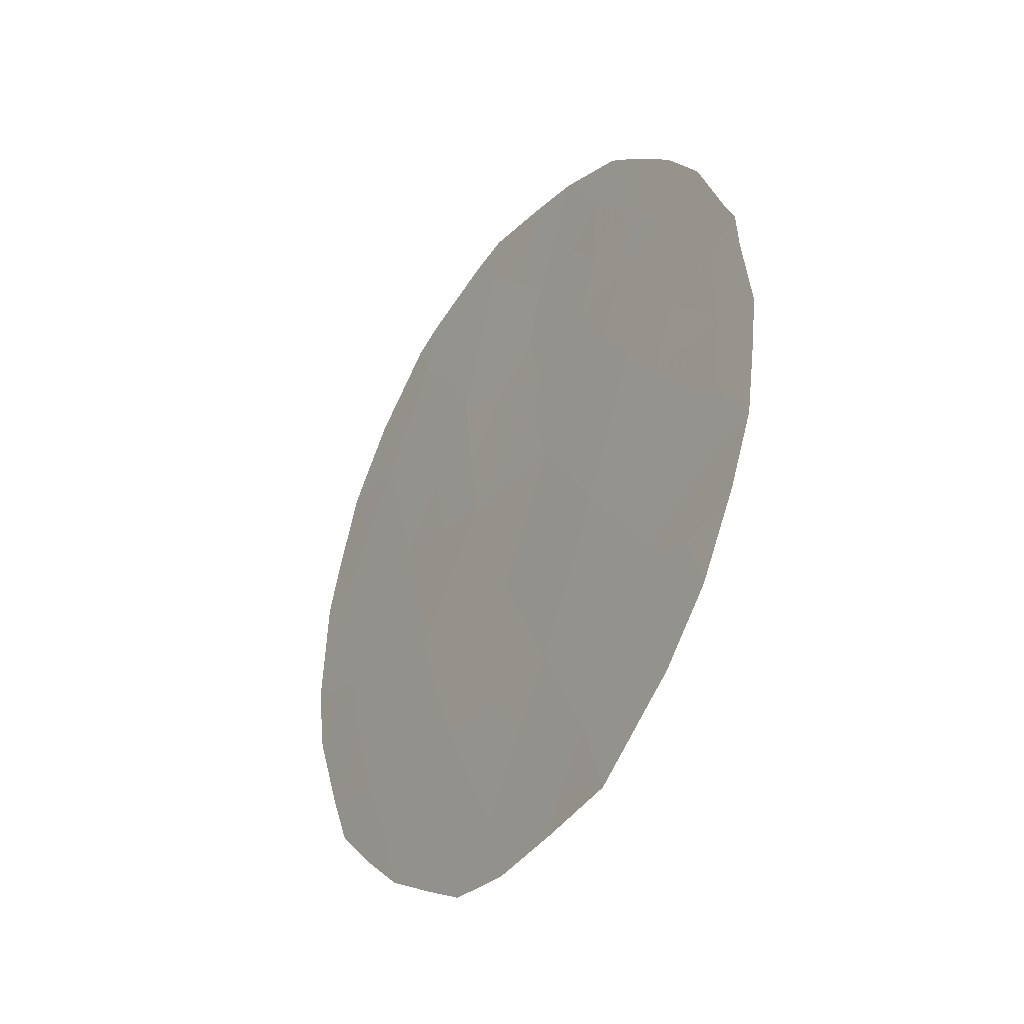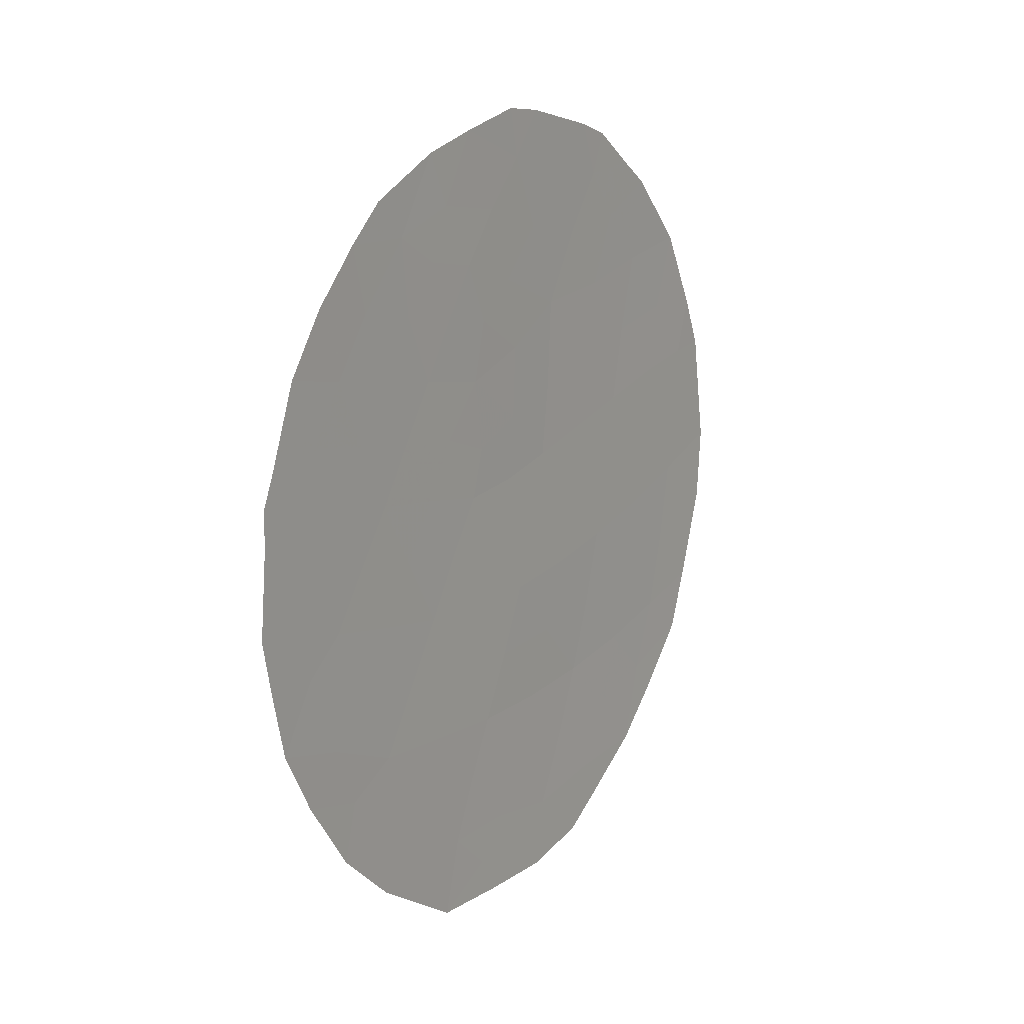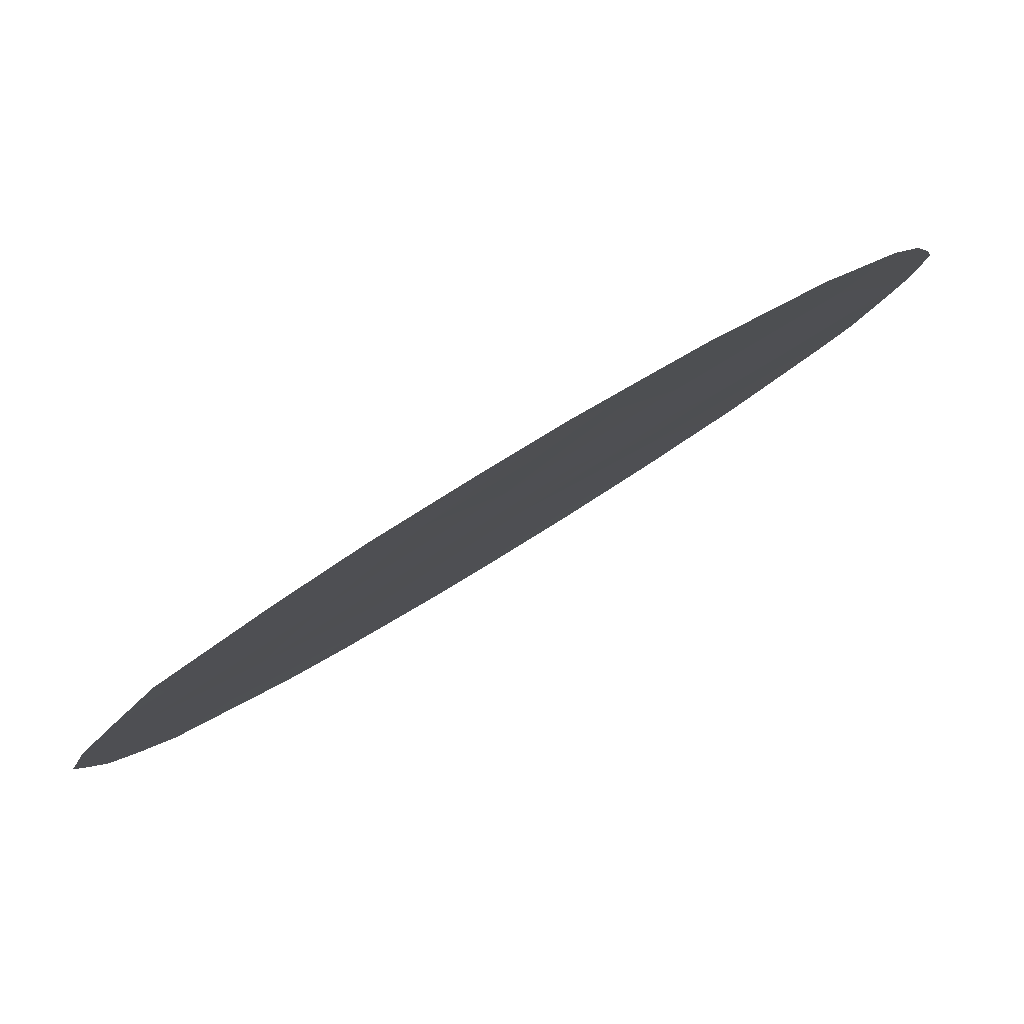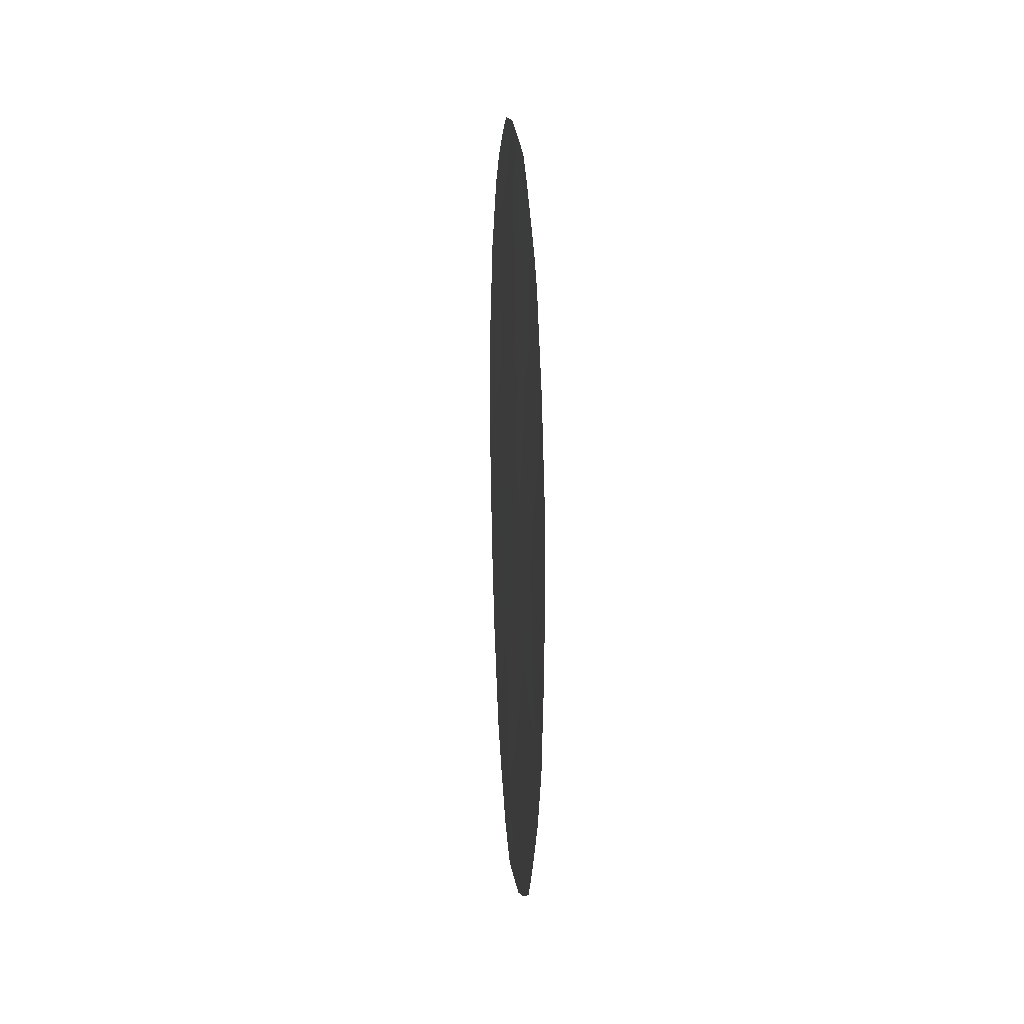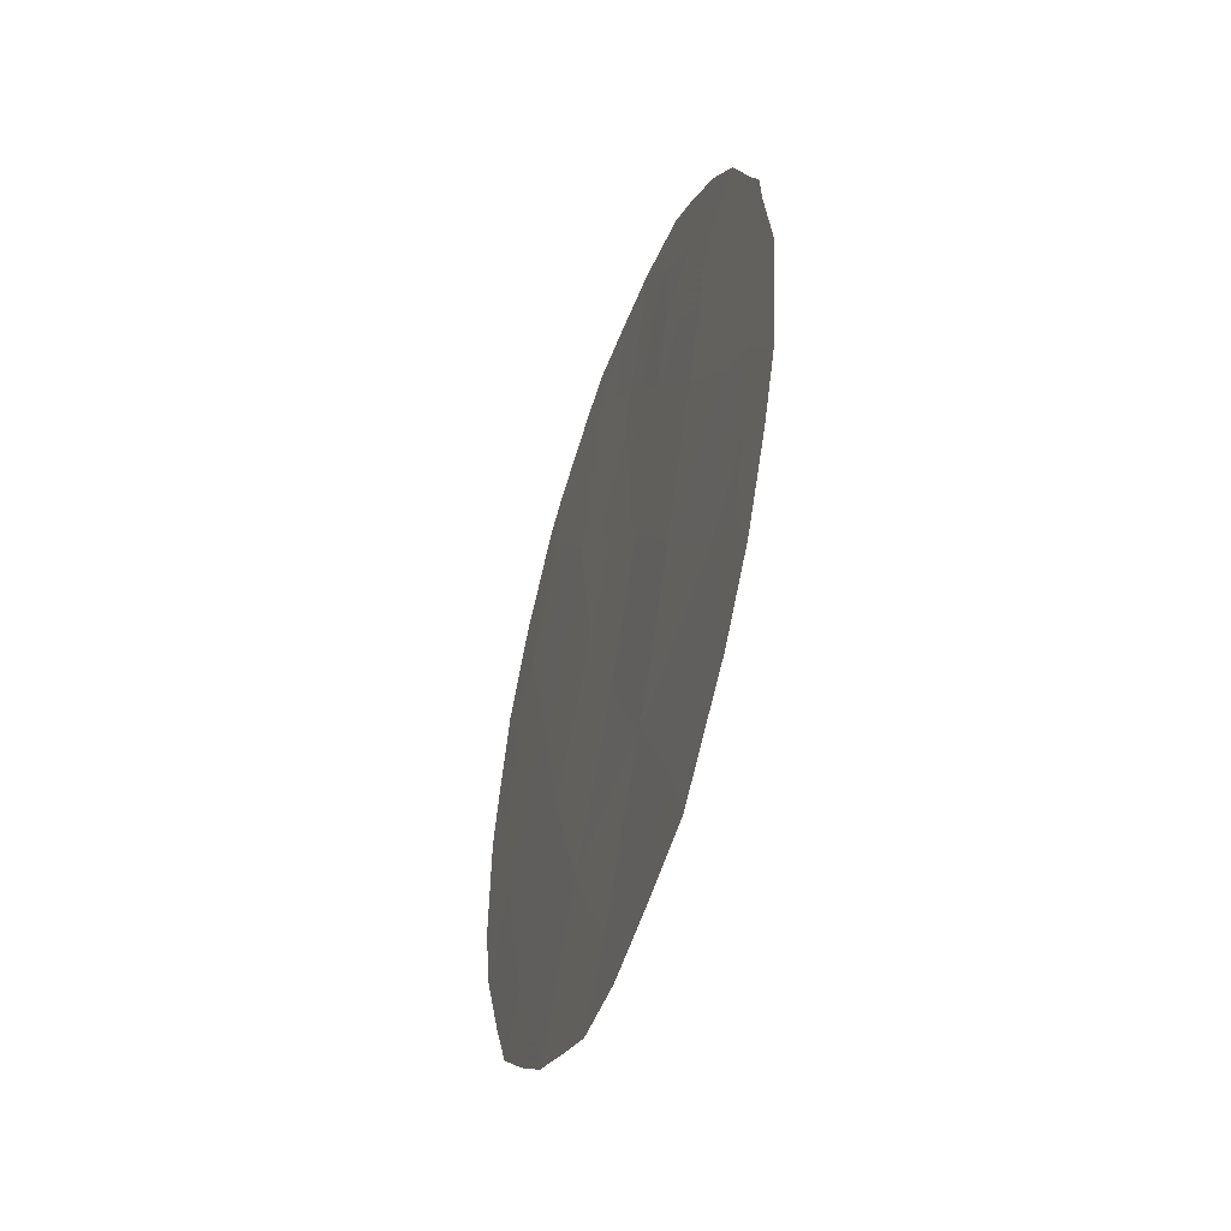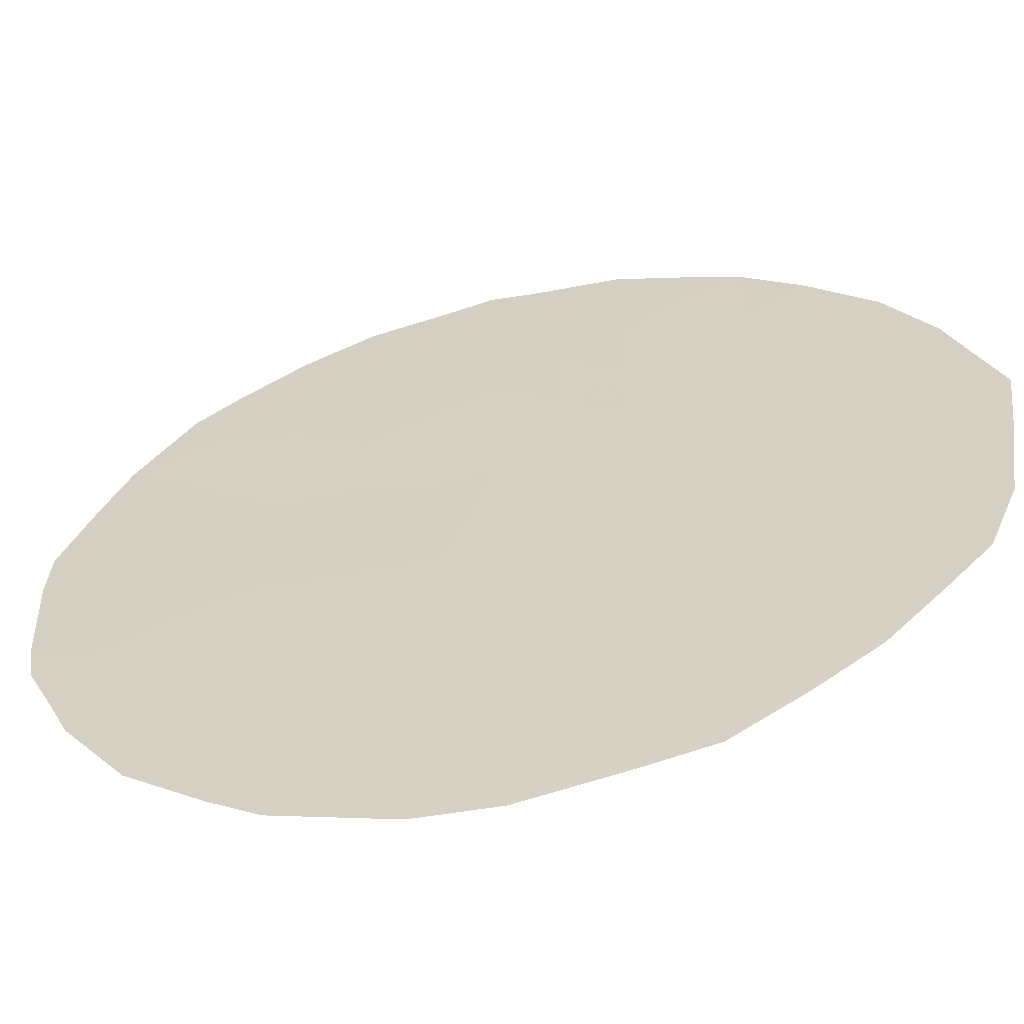
<metadata>
{"format":"obj","ext":"obj","renderer":"f3d","projection":"perspective","resolution":1024,"background":"white","views":[{"elev":-39.9,"azim":4.0,"up":"+Y"},{"elev":17.2,"azim":72.4,"up":"+Y"},{"elev":38.4,"azim":50.2,"up":"+Z"},{"elev":35.7,"azim":-145.8,"up":"+Y"},{"elev":-53.5,"azim":20.0,"up":"+Y"},{"elev":-19.5,"azim":-71.4,"up":"+Z"}]}
</metadata>
<code>
v -59.45 -28.22 49.77
v -57.38 -20.62 52.7
v -59.26 -22.5 50.24
v -58.87 -24.57 50.67
v -56.63 -28.66 53.38
v -56.1 -30.28 54.01
v -57.86 -22.8 52.03
v -56.6 -21.95 53.63
v -55.98 -23.38 54.4
v -56.65 -23.6 53.54
v -54.82 -23 55.89
v -57.66 -25.01 52.22
v -57.43 -30.49 52.27
v -55.92 -26.76 54.37
v -60.06 -24.2 49.13
v -55.19 -28.43 55.24
v -58.05 -28.61 51.57
v -58.52 -26.63 51.04
v -57.21 -26.89 52.7
v -54.15 -24.48 56.69
v -54.64 -26.34 56.02
v -55.33 -24.88 55.2
v -56.68 -20.13 53.6
v -57.31 -19.93 52.81
v -59.95 -22.34 49.36
v -60.24 -23.43 48.93
v -59.43 -21.35 50.06
v -60.4 -24.15 48.7
v -53.7 -25.99 57.21
v -54.25 -22.8 56.62
v -53.96 -23.87 56.95
v -59.16 -21.02 50.42
v -56.13 -20.34 54.29
v -53.88 -27.66 56.93
v -57.69 -20.02 52.33
v -58.46 -20.34 51.34
v -53.81 -24.83 57.11
v -53.83 -24.3 57.1
v -55.07 -21.31 55.62
v -54.62 -22.01 56.17
v -55.24 -30.59 55.1
v -55.88 -31.29 54.24
v -60.08 -27.98 48.95
v -59.85 -28.8 49.21
v -60.49 -25.72 48.52
v -58.92 -30.26 50.35
v -57.28 -31.43 52.42
v -56.59 -31.38 53.32
v -57.91 -31.25 51.61
v -55.42 -20.83 55.18
v -60.38 -26.73 48.61
v -58.77 -20.52 50.94
v -55.05 -30.39 55.34
v -59.68 -23.36 49.66
v -59.04 -23.55 50.49
v -59.51 -24.34 49.85
v -56.79 -22.77 53.37
v -56.29 -22.64 54.02
v -57.61 -21.62 52.39
v -56.97 -21.26 53.19
v -57.19 -22.3 52.89
v -56.24 -24.3 54.04
v -56.71 -24.59 53.43
v -57.05 -29.55 52.8
v -57.76 -29.54 51.89
v -57.34 -28.68 52.48
v -56.35 -29.48 53.72
v -56.73 -30.29 53.18
v -55.4 -23.19 55.15
v -55.75 -22.43 54.72
v -58.59 -22.71 51.09
v -58.38 -23.74 51.32
v -57.78 -23.99 52.1
v -58.25 -24.8 51.46
v -55.92 -28.55 54.29
v -56.25 -27.72 53.91
v -55.57 -27.56 54.8
v -55.27 -26.56 55.21
v -54.9 -27.28 55.66
v -53.78 -26.76 57.09
v -54.46 -23.77 56.32
v -55.06 -23.95 55.56
v -55.66 -24.13 54.8
v -55.94 -25.05 54.4
v -56.1 -21.78 54.29
v -54.7 -24.69 56
v -57.27 -23.3 52.76
v -58.88 -21.77 50.76
v -58.61 -21.07 51.13
v -55.7 -21.36 54.81
v -54.51 -27.94 56.12
v -54.15 -28.55 56.57
v -54.71 -28.8 55.84
v -58.25 -21.83 51.57
v -58 -20.9 51.91
v -57.86 -26.8 51.87
v -57.62 -27.76 52.15
v -58.31 -27.64 51.28
v -59.67 -27.17 49.53
v -59.18 -26.39 50.2
v -59 -27.45 50.39
v -58.08 -25.81 51.64
v -58.7 -25.6 50.84
v -56.25 -25.96 53.98
v -56.57 -26.87 53.53
v -56.86 -26.02 53.19
v -57.1 -25.18 52.92
v -57.46 -25.96 52.42
v -57.2 -24.29 52.81
v -55.19 -22.22 55.44
v -55.52 -30.26 54.75
v -55.62 -25.82 54.8
v -54.97 -25.63 55.63
v -60.02 -25.05 49.15
v -60.45 -25.05 48.6
v -59.38 -29.58 49.78
v -56.44 -30.84 53.54
v -56.92 -30.9 52.9
v -54.55 -29.59 56.02
v -55.11 -29.47 55.3
v -58.15 -30.33 51.34
v -58.48 -29.43 50.97
v -56.93 -27.79 53.03
v -58.76 -28.46 50.65
v -59.16 -29.16 50.09
v -58.35 -30.83 51.06
v -59.35 -25.34 50.01
v -55.68 -29.41 54.57
v -54.14 -25.85 56.66
v -59.84 -26.07 49.35
v -56.31 -21.07 54.03
v -56.57 -25.25 53.6
v -54.25 -26.79 56.49
f 60 2 23
f 3 54 25
f 55 56 54
f 10 57 58
f 59 60 61
f 64 65 66
f 64 67 68
f 110 69 70
f 71 72 55
f 73 74 72
f 8 60 131
f 75 76 77
f 78 79 77
f 20 81 31
f 69 82 83
f 83 84 62
f 70 58 85
f 81 86 82
f 15 28 26
f 57 87 61
f 88 3 27
f 52 89 32
f 50 90 33
f 91 92 93
f 2 35 24
f 71 88 94
f 95 59 94
f 96 97 98
f 99 100 101
f 74 102 103
f 104 105 106
f 107 106 108
f 96 102 108
f 73 87 109
f 20 38 37
f 11 110 40
f 6 111 42
f 78 112 113
f 1 44 43
f 114 45 115
f 79 133 91
f 68 117 118
f 13 118 47
f 13 47 49
f 90 50 39
f 130 51 45
f 89 52 36
f 93 119 120
f 20 31 38
f 65 121 122
f 123 66 97
f 76 123 105
f 107 109 63
f 84 112 104
f 124 122 125
f 1 124 125
f 101 98 124
f 11 40 30
f 46 121 126
f 114 56 127
f 127 103 100
f 67 75 128
f 128 120 111
f 6 42 117
f 26 54 15
f 54 26 25
f 3 55 54
f 55 4 56
f 54 56 15
f 9 10 58
f 58 57 8
f 7 59 61
f 59 2 60
f 61 60 8
f 10 9 62
f 3 25 27
f 5 64 66
f 64 13 65
f 66 65 17
f 13 64 68
f 64 5 67
f 68 67 6
f 90 110 70
f 110 11 69
f 70 69 9
f 3 71 55
f 71 7 72
f 55 72 4
f 7 73 72
f 73 12 74
f 72 74 4
f 60 23 131
f 33 131 23
f 16 75 77
f 75 5 76
f 77 76 14
f 14 78 77
f 78 21 79
f 77 79 16
f 133 80 34
f 30 81 11
f 81 30 31
f 9 69 83
f 69 11 82
f 83 82 22
f 9 83 62
f 83 22 84
f 62 84 132
f 90 70 85
f 70 9 58
f 85 58 8
f 11 81 82
f 81 20 86
f 82 86 22
f 8 57 61
f 57 10 87
f 61 87 7
f 32 88 27
f 89 88 32
f 85 8 131
f 90 85 131
f 16 91 93
f 91 34 92
f 93 92 119
f 7 71 94
f 71 3 88
f 94 88 89
f 89 95 94
f 95 2 59
f 94 59 7
f 95 36 35
f 36 95 89
f 2 95 35
f 18 96 98
f 96 19 97
f 98 97 17
f 1 99 101
f 99 130 100
f 101 100 18
f 4 74 103
f 74 12 102
f 103 102 18
f 104 14 105
f 106 105 19
f 12 107 108
f 107 63 132
f 108 106 19
f 19 96 108
f 96 18 102
f 108 102 12
f 12 73 109
f 73 7 87
f 109 87 10
f 39 110 90
f 110 39 40
f 111 41 42
f 21 78 113
f 78 14 112
f 113 112 22
f 45 114 130
f 15 114 115
f 115 28 15
f 16 79 91
f 79 21 133
f 91 133 34
f 1 125 44
f 116 44 125
f 86 113 22
f 13 68 118
f 68 6 117
f 118 117 48
f 118 48 47
f 16 93 120
f 120 119 53
f 17 65 122
f 65 13 121
f 122 121 46
f 19 123 97
f 123 5 66
f 97 66 17
f 14 76 105
f 76 5 123
f 105 123 19
f 107 12 109
f 62 63 10
f 63 62 132
f 84 22 112
f 104 112 14
f 124 17 122
f 125 122 46
f 125 46 116
f 1 101 124
f 101 18 98
f 124 98 17
f 13 49 121
f 126 121 49
f 114 15 56
f 127 56 4
f 99 43 51
f 43 99 1
f 130 99 51
f 127 4 103
f 100 103 18
f 6 67 128
f 67 5 75
f 128 75 16
f 6 128 111
f 128 16 120
f 111 120 53
f 41 111 53
f 117 42 48
f 2 24 23
f 29 129 37
f 127 130 114
f 130 127 100
f 80 133 129
f 86 129 113
f 20 129 86
f 129 21 113
f 37 129 20
f 63 109 10
f 90 131 33
f 106 132 104
f 107 132 106
f 132 84 104
f 21 129 133
f 129 29 80

</code>
